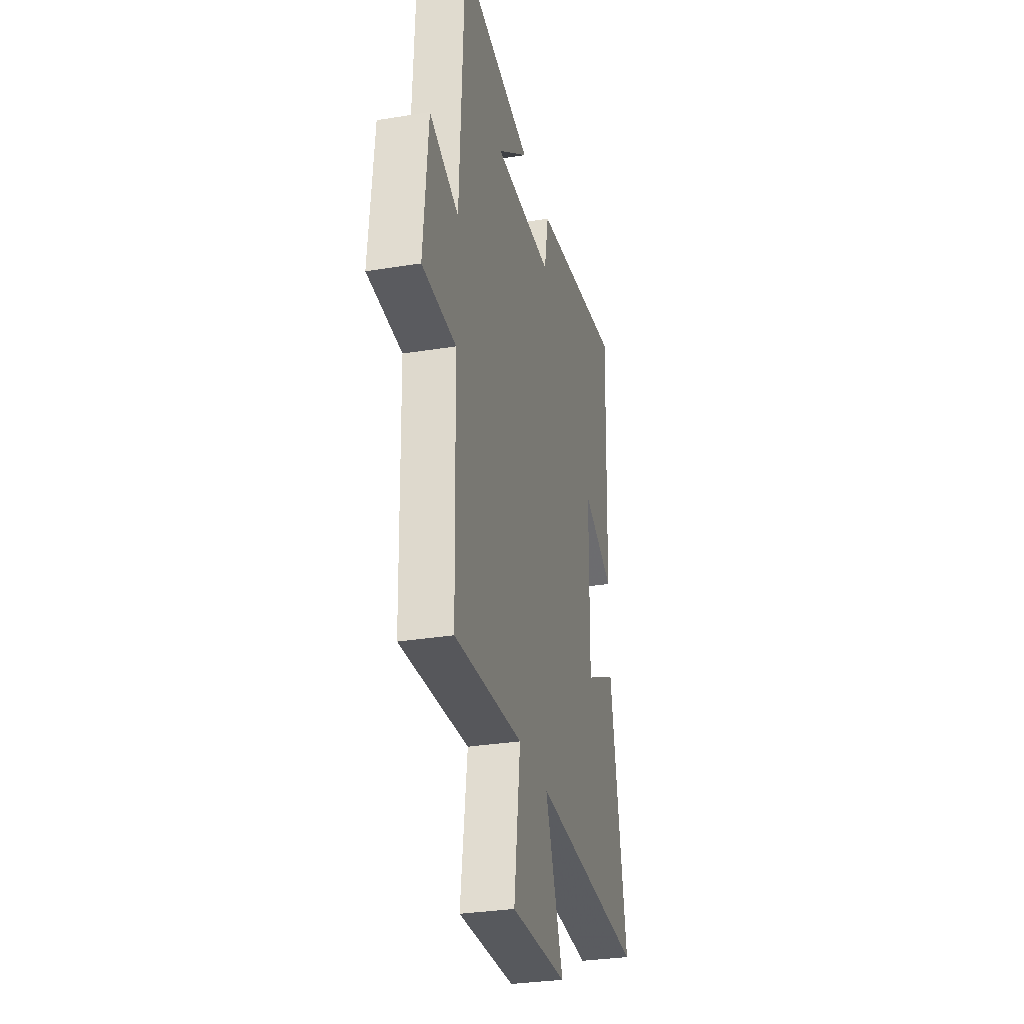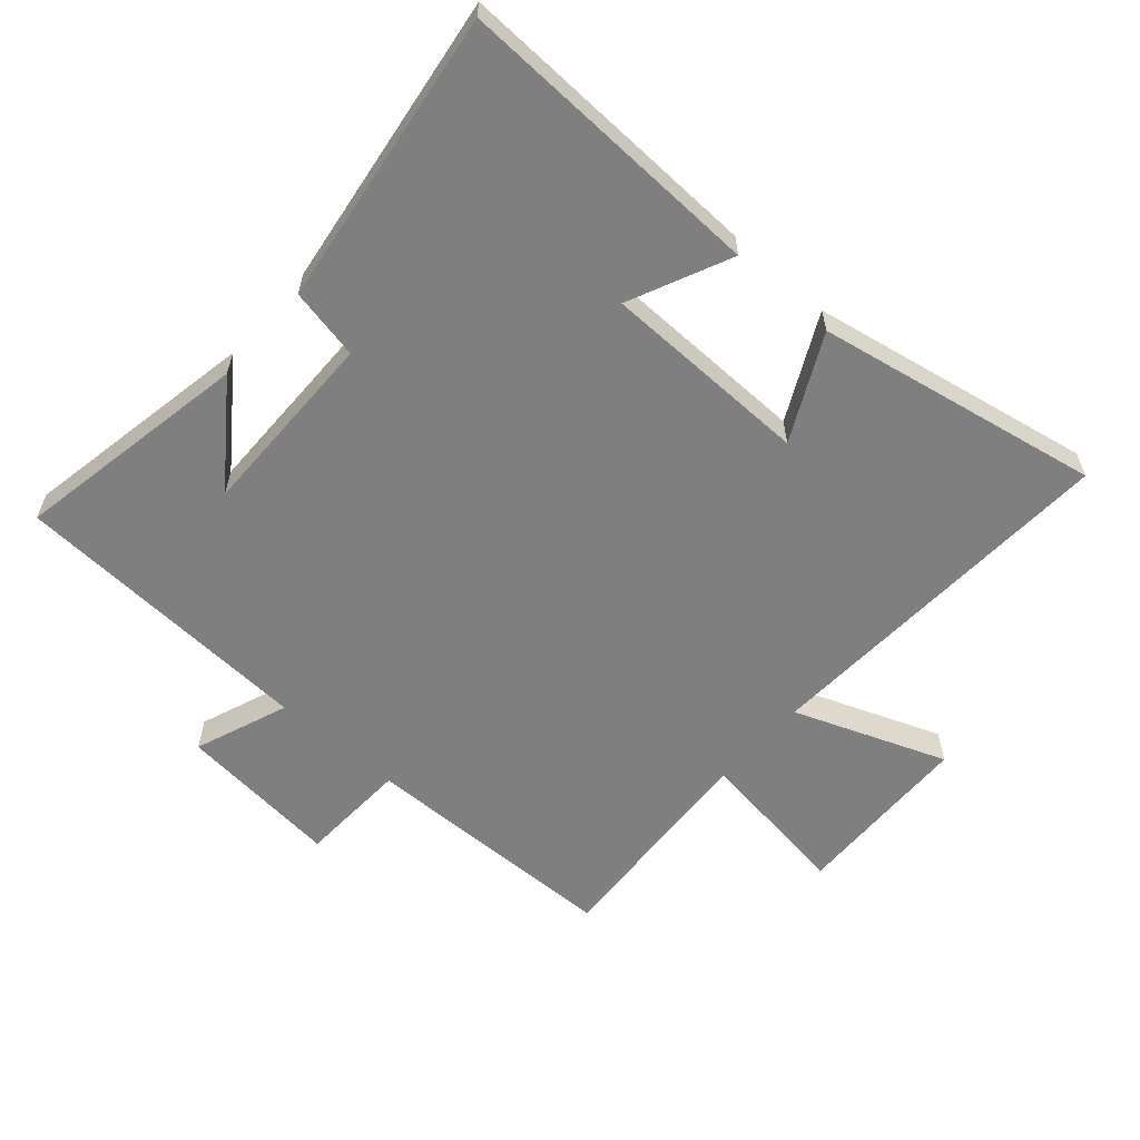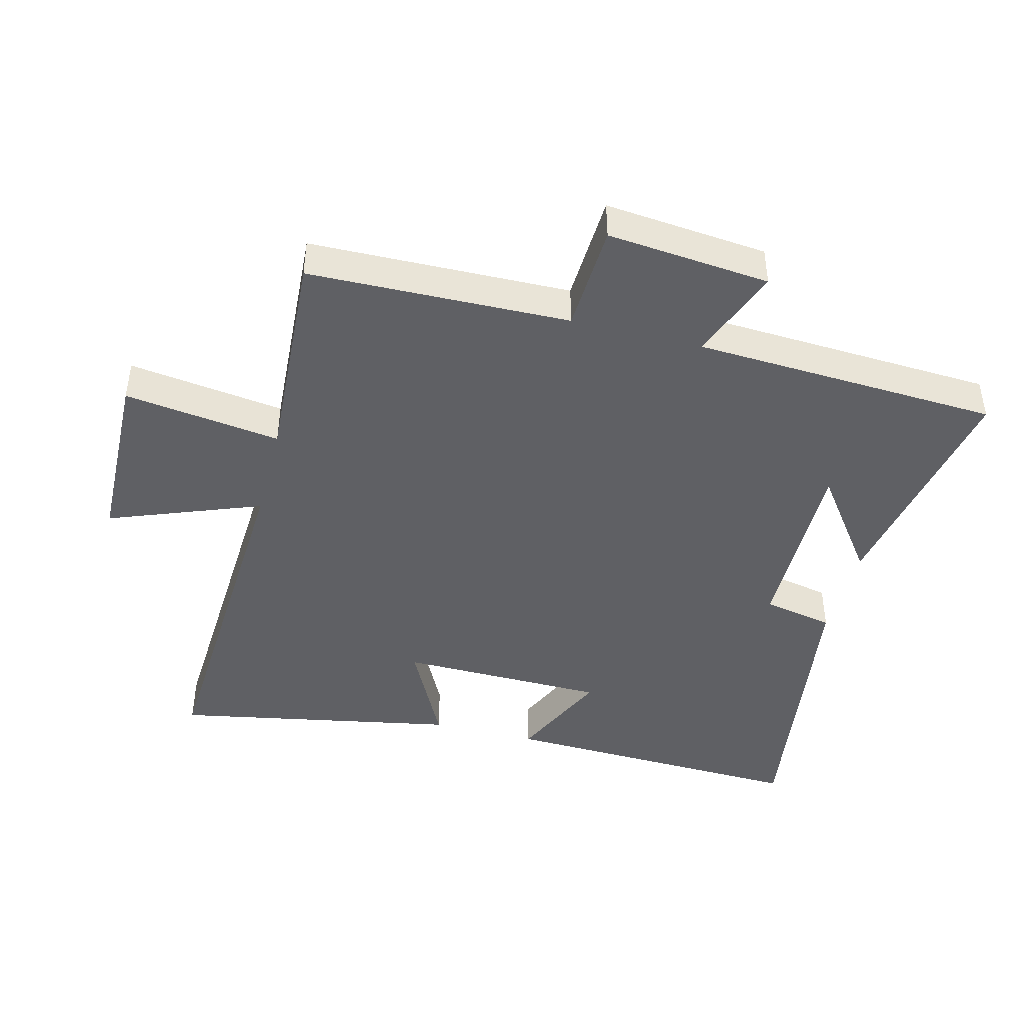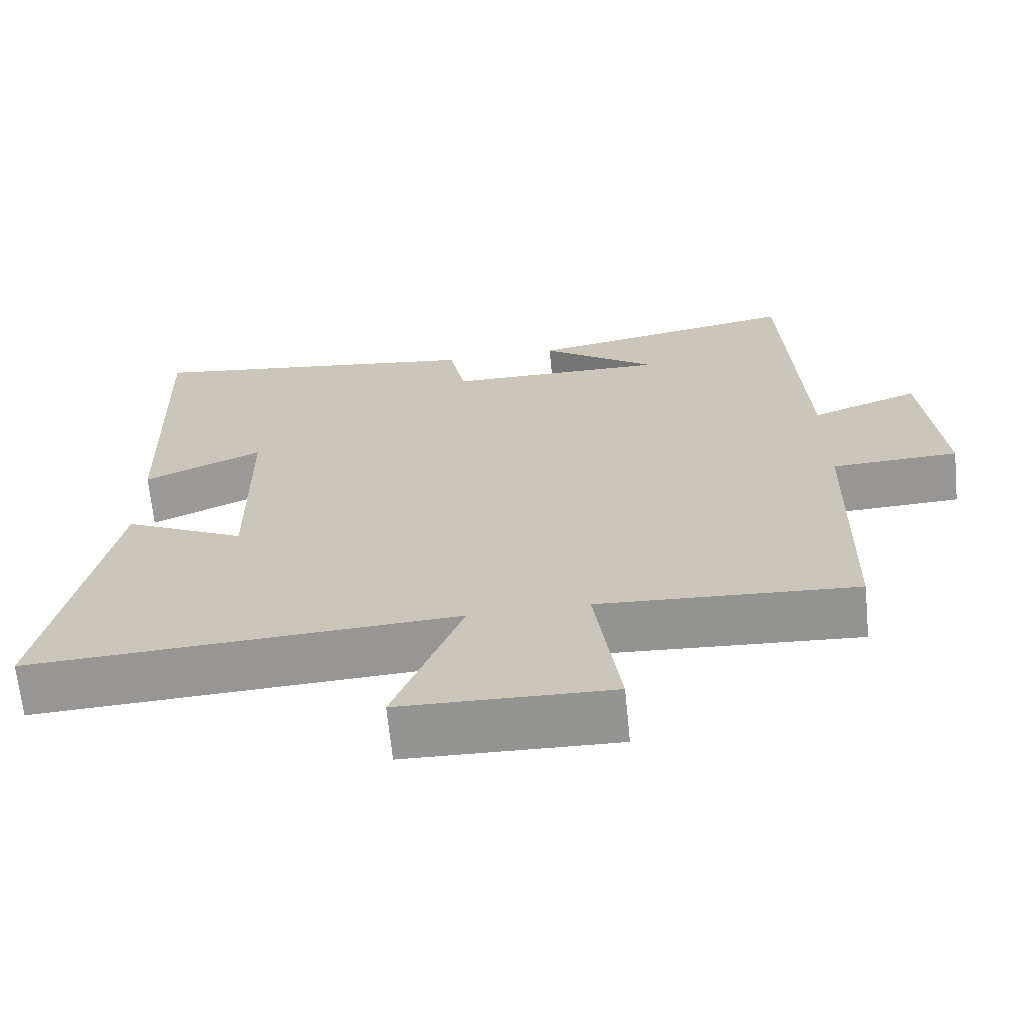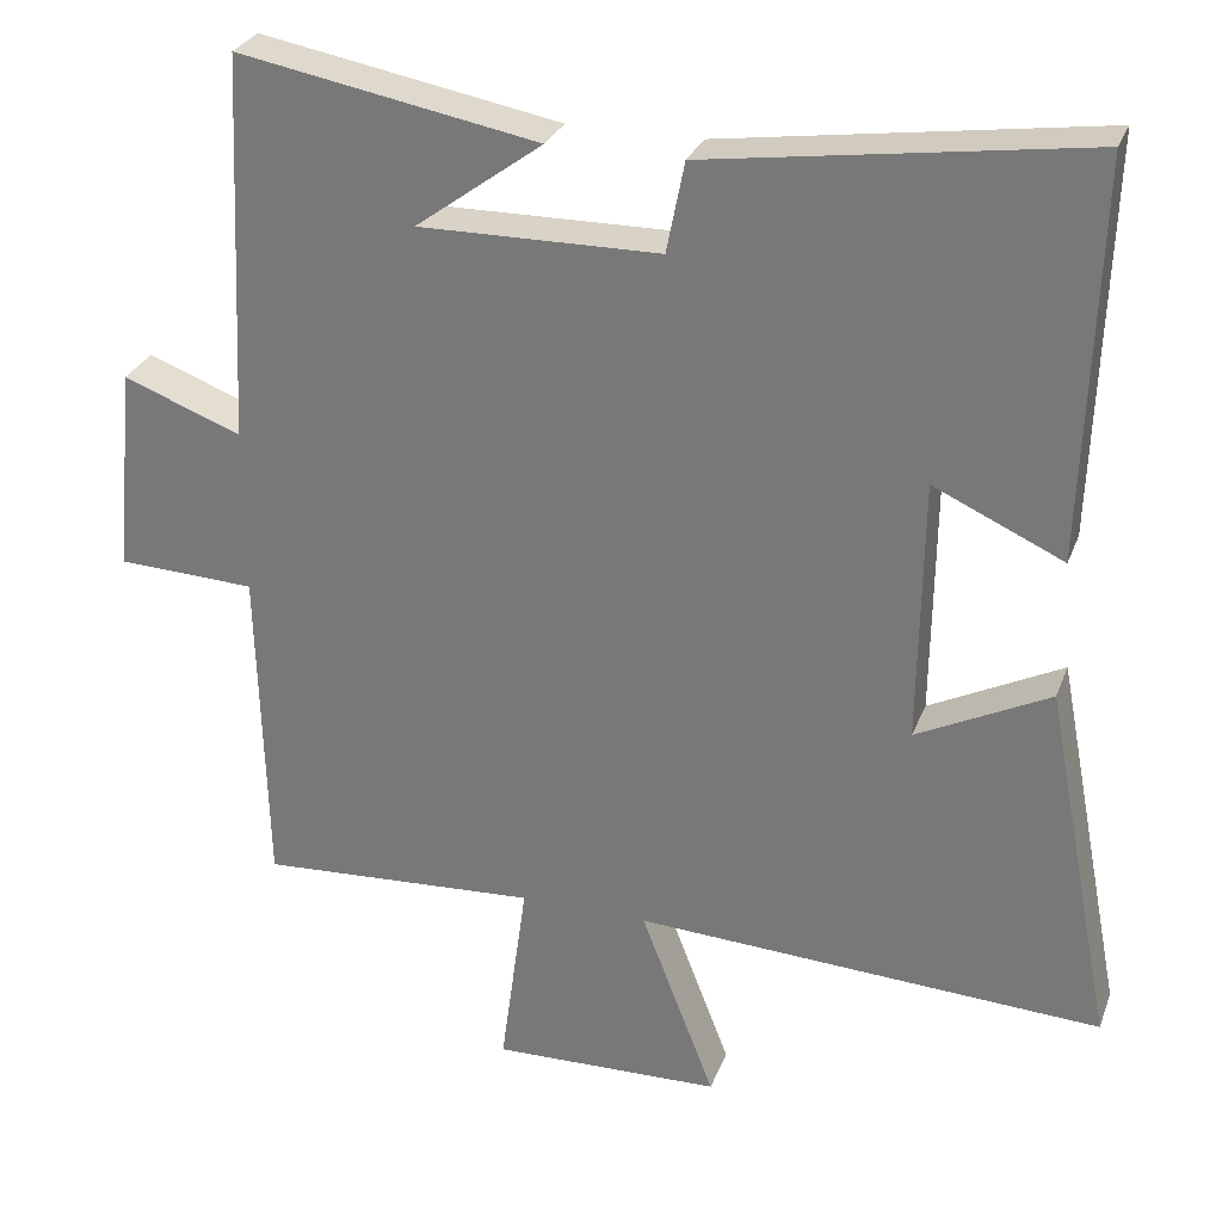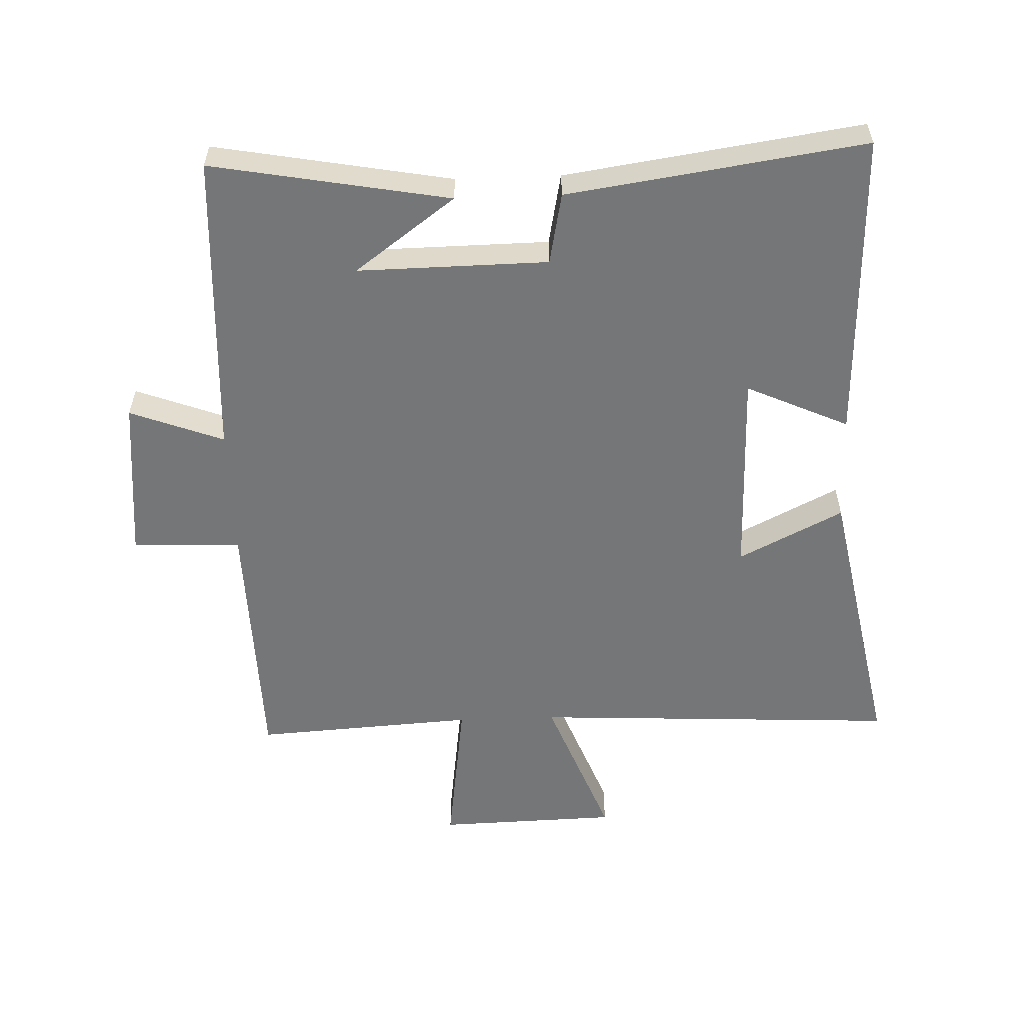
<metadata>
{"format":"obj","ext":"obj","renderer":"f3d","projection":"perspective","resolution":1024,"background":"white","views":[{"elev":-30.7,"azim":-76.8,"up":"+Z"},{"elev":-59.8,"azim":48.5,"up":"+Y"},{"elev":-44.0,"azim":-104.5,"up":"+Y"},{"elev":-67.4,"azim":-174.3,"up":"+Z"},{"elev":28.6,"azim":18.4,"up":"+Z"},{"elev":-56.7,"azim":2.1,"up":"+Y"}]}
</metadata>
<code>
v 0.516 0.07 0.567
v 0.5 0.07 0.083
v 0.341 0.07 0.155
v 0.337 0.07 -0.169
v 0.5 0.07 -0.087
v 0.585 0.07 -0.529
v 0.012 0.07 -0.5
v 0.103 0.07 -0.736
v -0.179 0.07 -0.744
v -0.146 0.07 -0.5
v -0.49 0.07 -0.521
v -0.5 0.07 -0.115
v -0.67 0.07 -0.108
v -0.646 0.07 0.146
v -0.5 0.07 0.091
v -0.477 0.07 0.567
v -0.108 0.07 0.5
v -0.264 0.07 0.385
v 0.032 0.07 0.389
v 0.054 0.07 0.5
v 0.516 0 0.567
v 0.5 0 0.083
v 0.341 0 0.155
v 0.337 0 -0.169
v 0.5 0 -0.087
v 0.585 0 -0.529
v 0.012 0 -0.5
v 0.103 0 -0.736
v -0.179 0 -0.744
v -0.146 0 -0.5
v -0.49 0 -0.521
v -0.5 0 -0.115
v -0.67 0 -0.108
v -0.646 0 0.146
v -0.5 0 0.091
v -0.477 0 0.567
v -0.108 0 0.5
v -0.264 0 0.385
v 0.032 0 0.389
v 0.054 0 0.5
f 19 20 1 2
f 16 17 18
f 15 16 18
f 15 18 19
f 12 13 14 15
f 10 11 12 15
f 10 15 19
f 7 8 9 10
f 7 10 19
f 4 5 6 7
f 3 4 7 19
f 2 3 19
f 22 21 40 39
f 38 37 36
f 38 36 35
f 39 38 35
f 35 34 33 32
f 35 32 31 30
f 39 35 30
f 30 29 28 27
f 39 30 27
f 27 26 25 24
f 39 27 24 23
f 39 23 22
f 1 21 22 2
f 2 22 23 3
f 3 23 24 4
f 4 24 25 5
f 5 25 26 6
f 6 26 27 7
f 7 27 28 8
f 8 28 29 9
f 9 29 30 10
f 10 30 31 11
f 11 31 32 12
f 12 32 33 13
f 13 33 34 14
f 14 34 35 15
f 15 35 36 16
f 16 36 37 17
f 17 37 38 18
f 18 38 39 19
f 19 39 40 20
f 20 40 21 1

</code>
